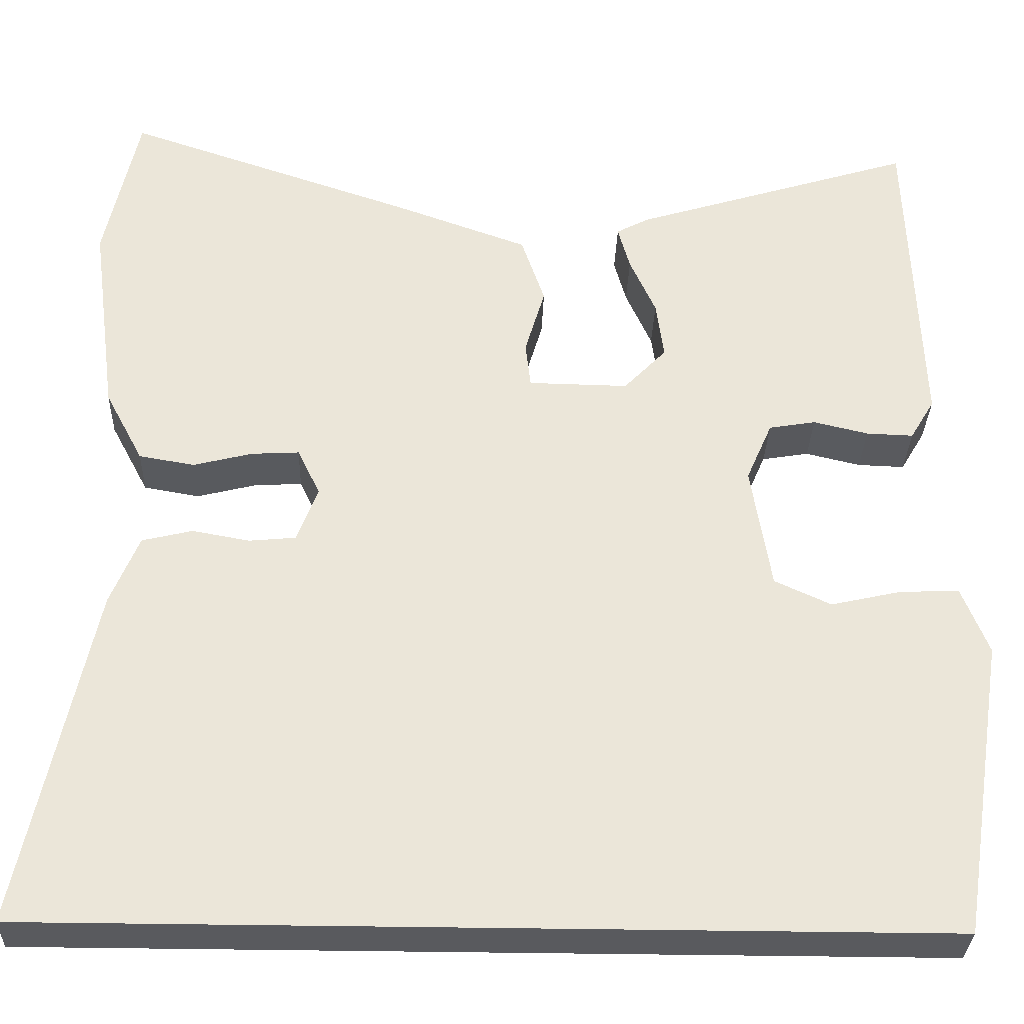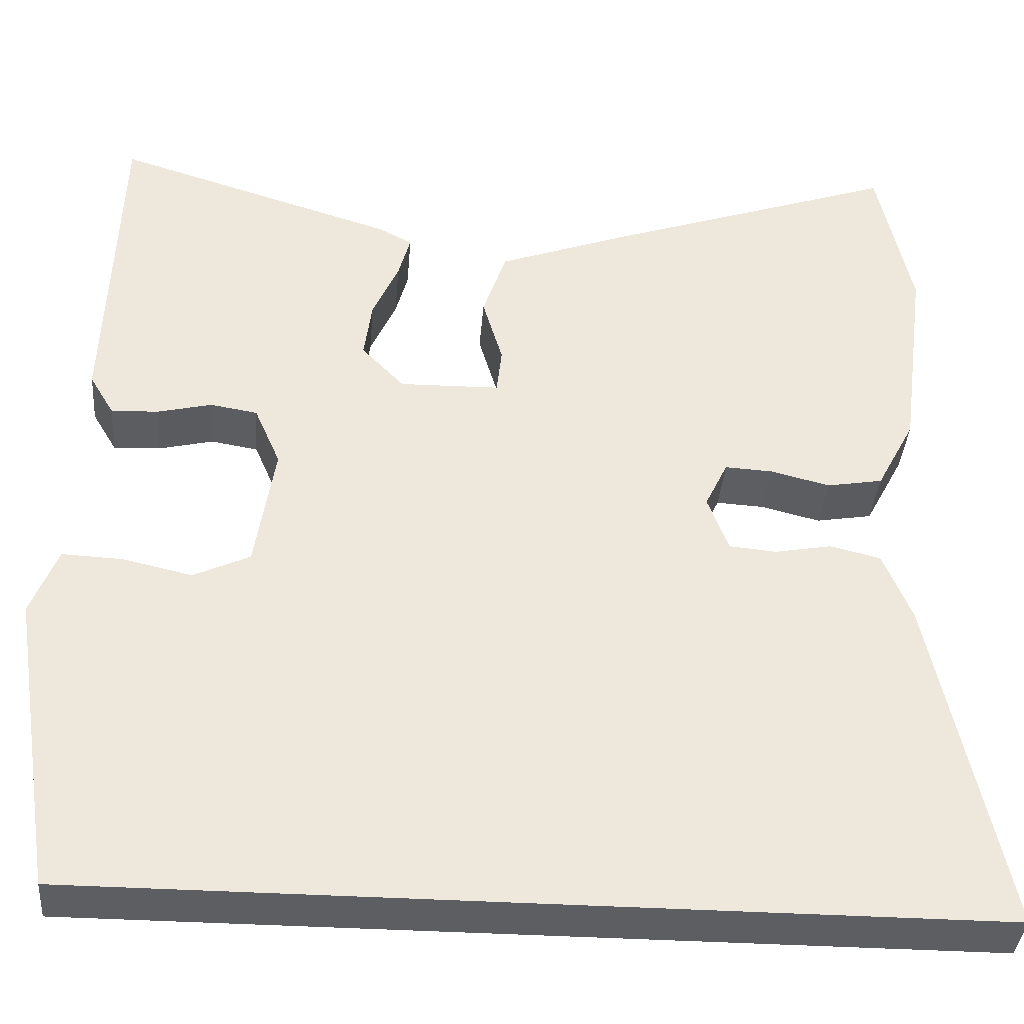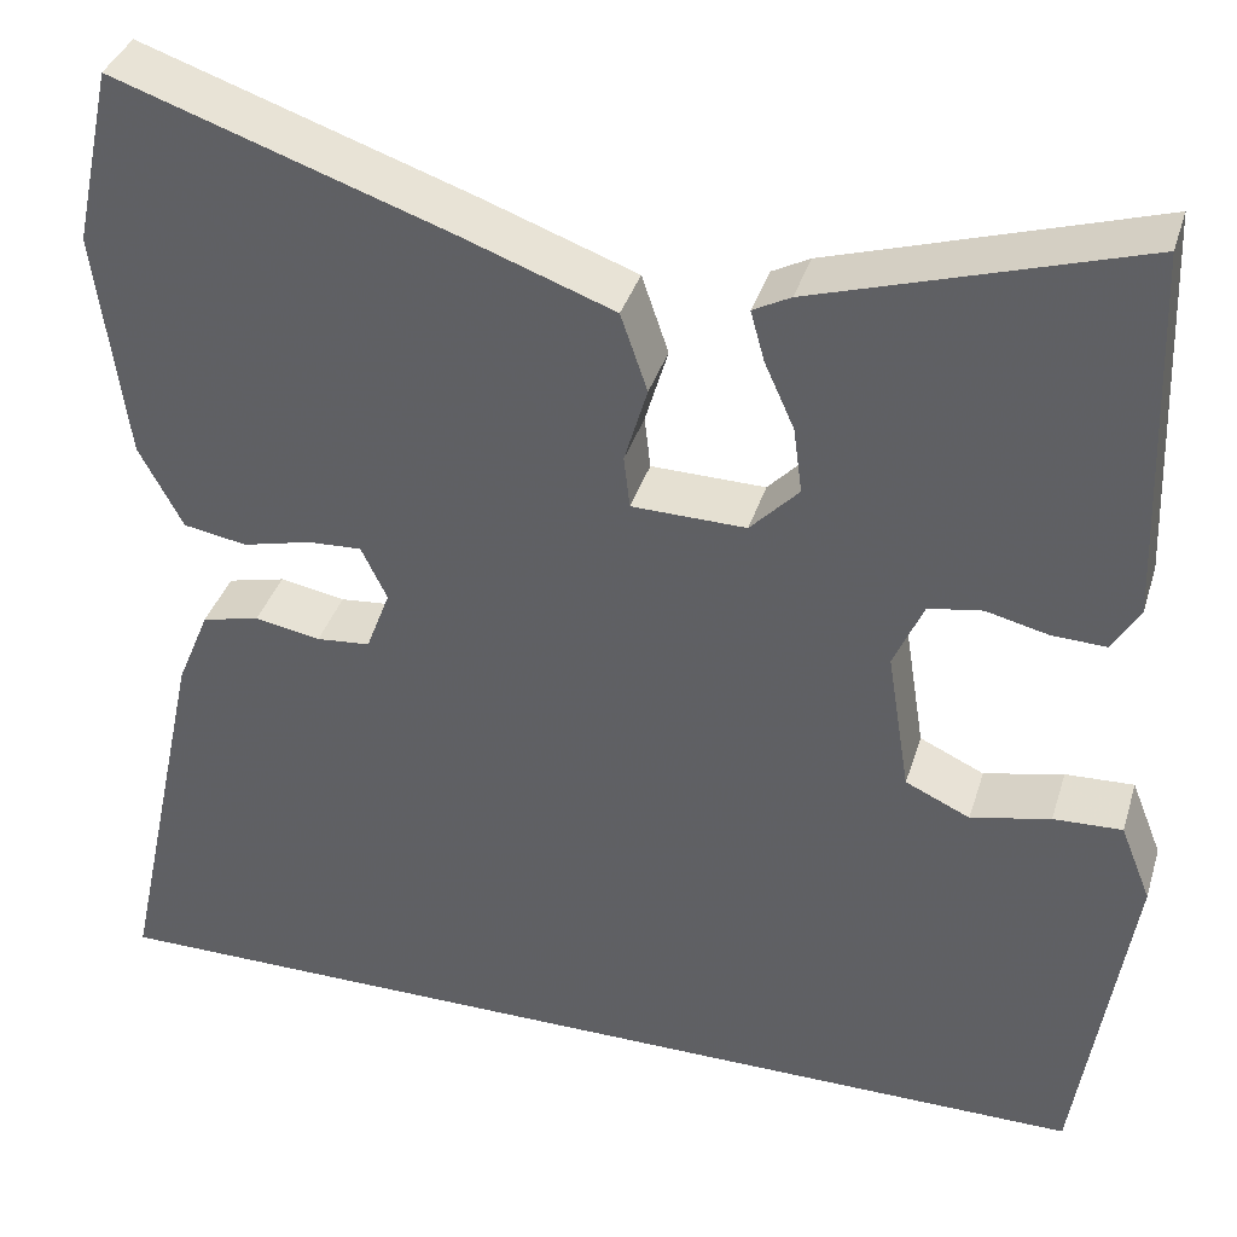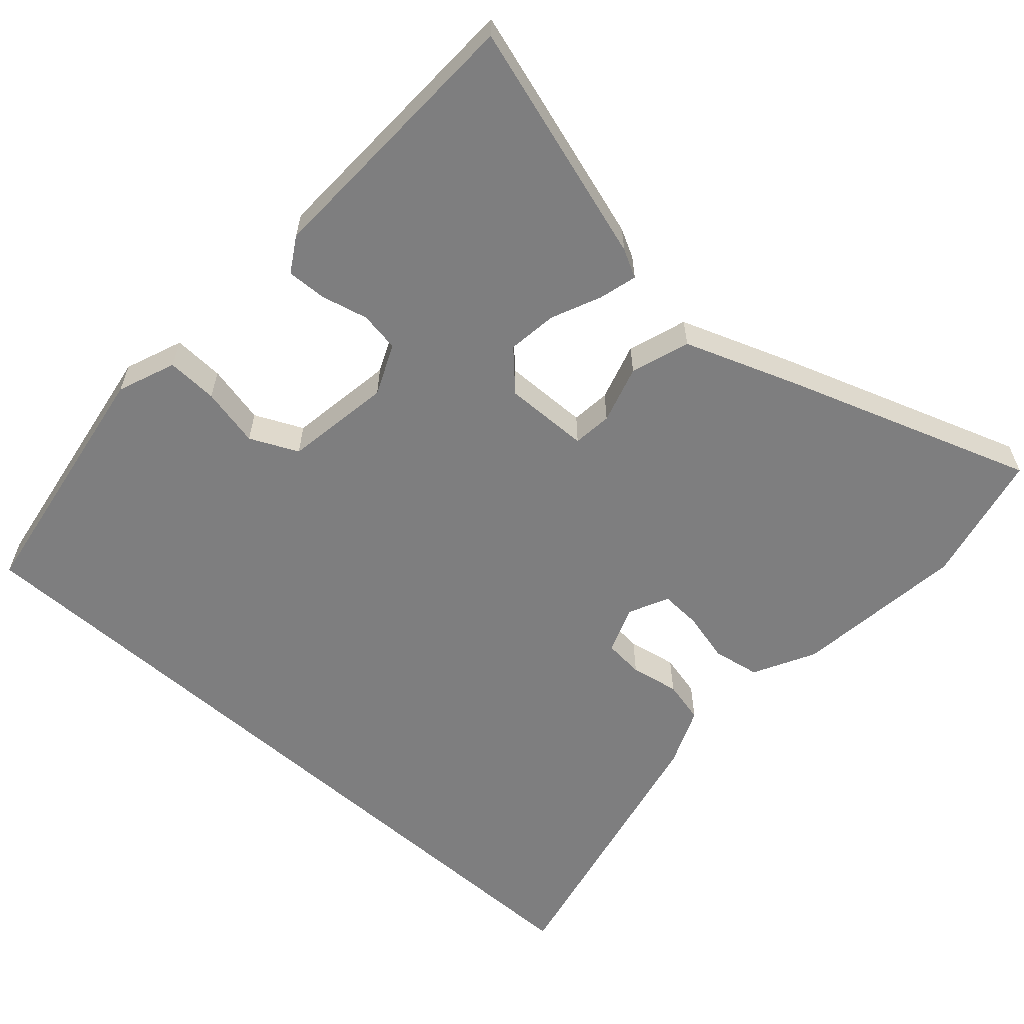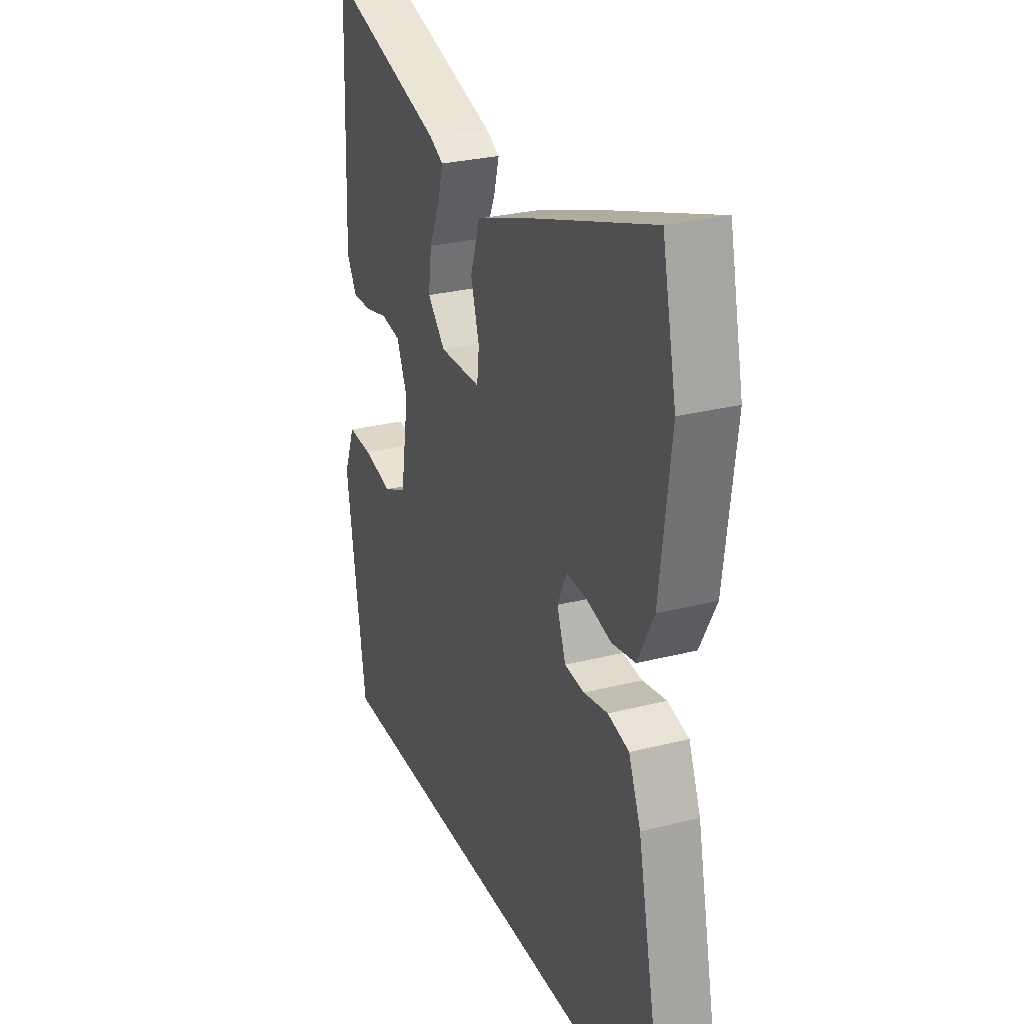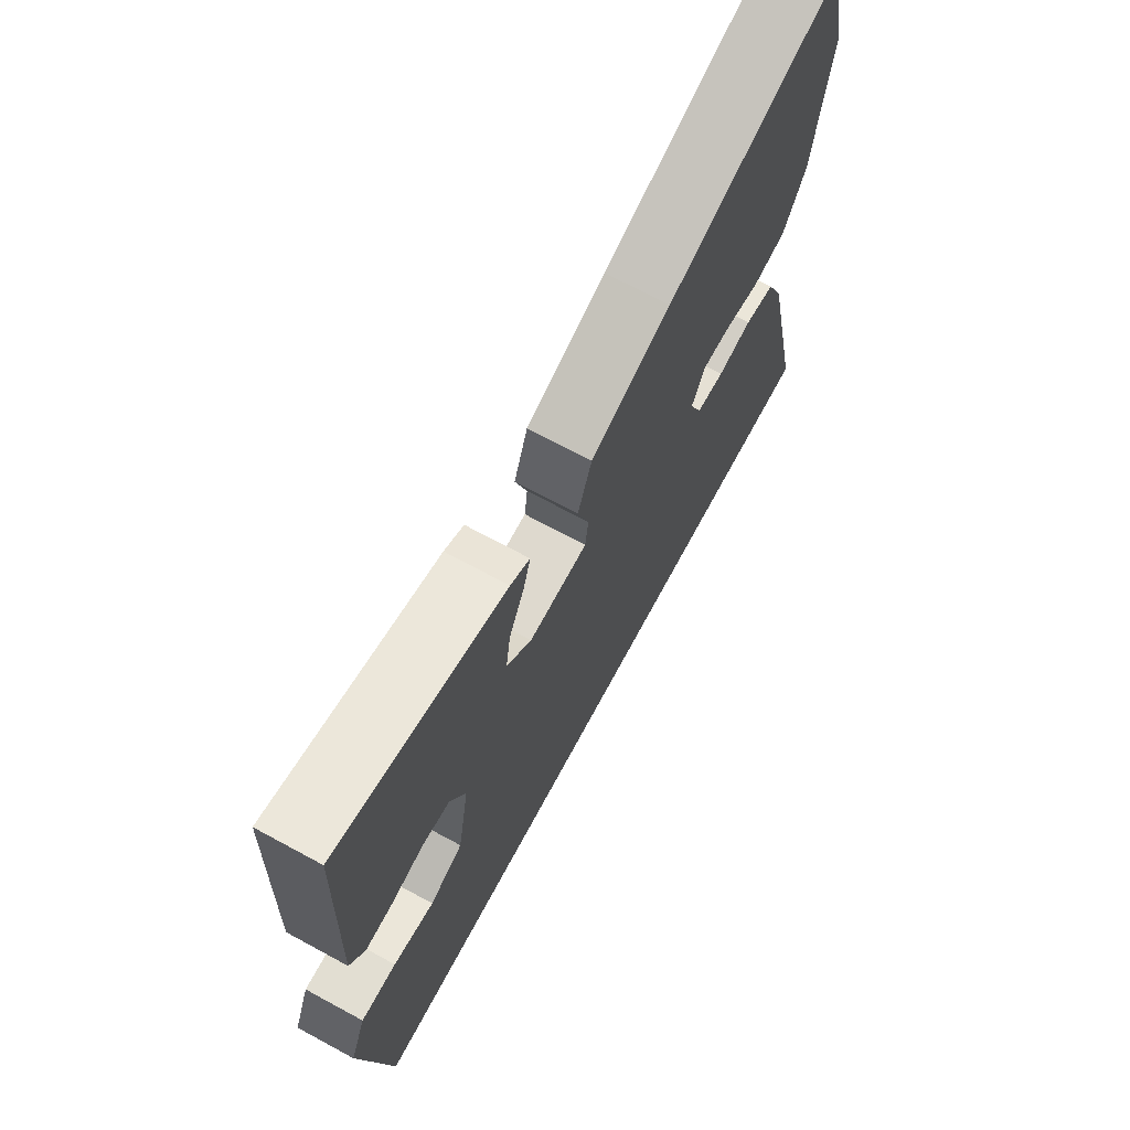
<metadata>
{"format":"obj","ext":"obj","renderer":"f3d","projection":"perspective","resolution":1024,"background":"white","views":[{"elev":-31.6,"azim":178.2,"up":"+Z"},{"elev":-37.4,"azim":-4.6,"up":"+Z"},{"elev":37.1,"azim":-163.5,"up":"+Z"},{"elev":-59.5,"azim":-41.6,"up":"+Y"},{"elev":27.8,"azim":68.7,"up":"+Z"},{"elev":70.6,"azim":-61.6,"up":"+Z"}]}
</metadata>
<code>
v -0.489 0.07 0.558
v -0.165 0.07 0.458
v -0.127 0.07 0.438
v -0.141 0.07 0.387
v -0.171 0.07 0.32
v -0.18 0.07 0.253
v -0.131 0.07 0.202
v -0.016 0.07 0.204
v -0.01 0.07 0.257
v -0.033 0.07 0.335
v -0.006 0.07 0.414
v 0.149 0.07 0.47
v 0.482 0.07 0.583
v 0.521 0.07 0.404
v 0.491 0.07 0.172
v 0.447 0.07 0.089
v 0.383 0.07 0.078
v 0.315 0.07 0.095
v 0.26 0.07 0.098
v 0.234 0.07 0.044
v 0.258 0.07 -0.02
v 0.312 0.07 -0.025
v 0.378 0.07 -0.013
v 0.436 0.07 -0.027
v 0.469 0.07 -0.107
v 0.553 0.07 -0.5
v -0.489 0.07 -0.5
v -0.542 0.07 -0.155
v -0.511 0.07 -0.077
v -0.442 0.07 -0.08
v -0.362 0.07 -0.098
v -0.297 0.07 -0.068
v -0.274 0.07 0.076
v -0.304 0.07 0.145
v -0.358 0.07 0.154
v -0.421 0.07 0.139
v -0.475 0.07 0.137
v -0.503 0.07 0.184
v -0.489 0 0.558
v -0.165 0 0.458
v -0.127 0 0.438
v -0.141 0 0.387
v -0.171 0 0.32
v -0.18 0 0.253
v -0.131 0 0.202
v -0.016 0 0.204
v -0.01 0 0.257
v -0.033 0 0.335
v -0.006 0 0.414
v 0.149 0 0.47
v 0.482 0 0.583
v 0.521 0 0.404
v 0.491 0 0.172
v 0.447 0 0.089
v 0.383 0 0.078
v 0.315 0 0.095
v 0.26 0 0.098
v 0.234 0 0.044
v 0.258 0 -0.02
v 0.312 0 -0.025
v 0.378 0 -0.013
v 0.436 0 -0.027
v 0.469 0 -0.107
v 0.553 0 -0.5
v -0.489 0 -0.5
v -0.542 0 -0.155
v -0.511 0 -0.077
v -0.442 0 -0.08
v -0.362 0 -0.098
v -0.297 0 -0.068
v -0.274 0 0.076
v -0.304 0 0.145
v -0.358 0 0.154
v -0.421 0 0.139
v -0.475 0 0.137
v -0.503 0 0.184
f 3 4 5
f 2 3 5
f 1 2 5
f 38 1 5
f 37 38 5
f 36 37 5
f 35 36 5
f 34 35 5 6
f 33 34 6 7
f 32 33 7 8
f 29 30 31
f 28 29 31
f 27 28 31
f 26 27 31
f 26 31 32
f 24 25 26
f 23 24 26
f 22 23 26
f 21 22 26 32
f 20 21 32 8
f 16 17 18
f 15 16 18
f 14 15 18
f 13 14 18
f 12 13 18
f 11 12 18
f 10 11 18
f 9 10 18
f 9 18 19
f 8 9 19 20
f 43 42 41
f 43 41 40
f 43 40 39
f 43 39 76
f 43 76 75
f 43 75 74
f 43 74 73
f 44 43 73 72
f 45 44 72 71
f 46 45 71 70
f 69 68 67
f 69 67 66
f 69 66 65
f 69 65 64
f 70 69 64
f 64 63 62
f 64 62 61
f 64 61 60
f 70 64 60 59
f 46 70 59 58
f 56 55 54
f 56 54 53
f 56 53 52
f 56 52 51
f 56 51 50
f 56 50 49
f 56 49 48
f 56 48 47
f 57 56 47
f 58 57 47 46
f 1 39 40 2
f 2 40 41 3
f 3 41 42 4
f 4 42 43 5
f 5 43 44 6
f 6 44 45 7
f 7 45 46 8
f 8 46 47 9
f 9 47 48 10
f 10 48 49 11
f 11 49 50 12
f 12 50 51 13
f 13 51 52 14
f 14 52 53 15
f 15 53 54 16
f 16 54 55 17
f 17 55 56 18
f 18 56 57 19
f 19 57 58 20
f 20 58 59 21
f 21 59 60 22
f 22 60 61 23
f 23 61 62 24
f 24 62 63 25
f 25 63 64 26
f 26 64 65 27
f 27 65 66 28
f 28 66 67 29
f 29 67 68 30
f 30 68 69 31
f 31 69 70 32
f 32 70 71 33
f 33 71 72 34
f 34 72 73 35
f 35 73 74 36
f 36 74 75 37
f 37 75 76 38
f 38 76 39 1

</code>
